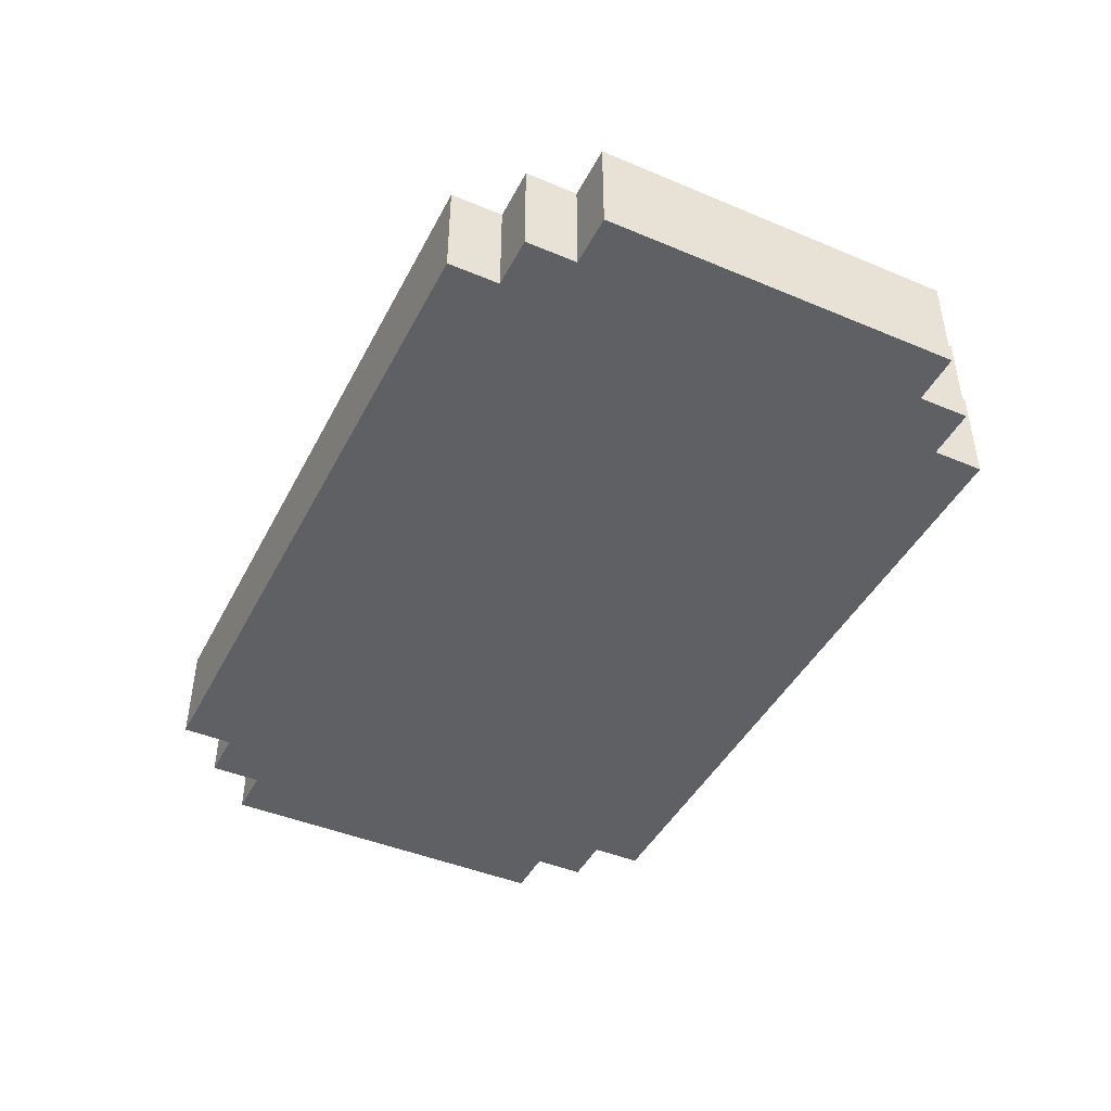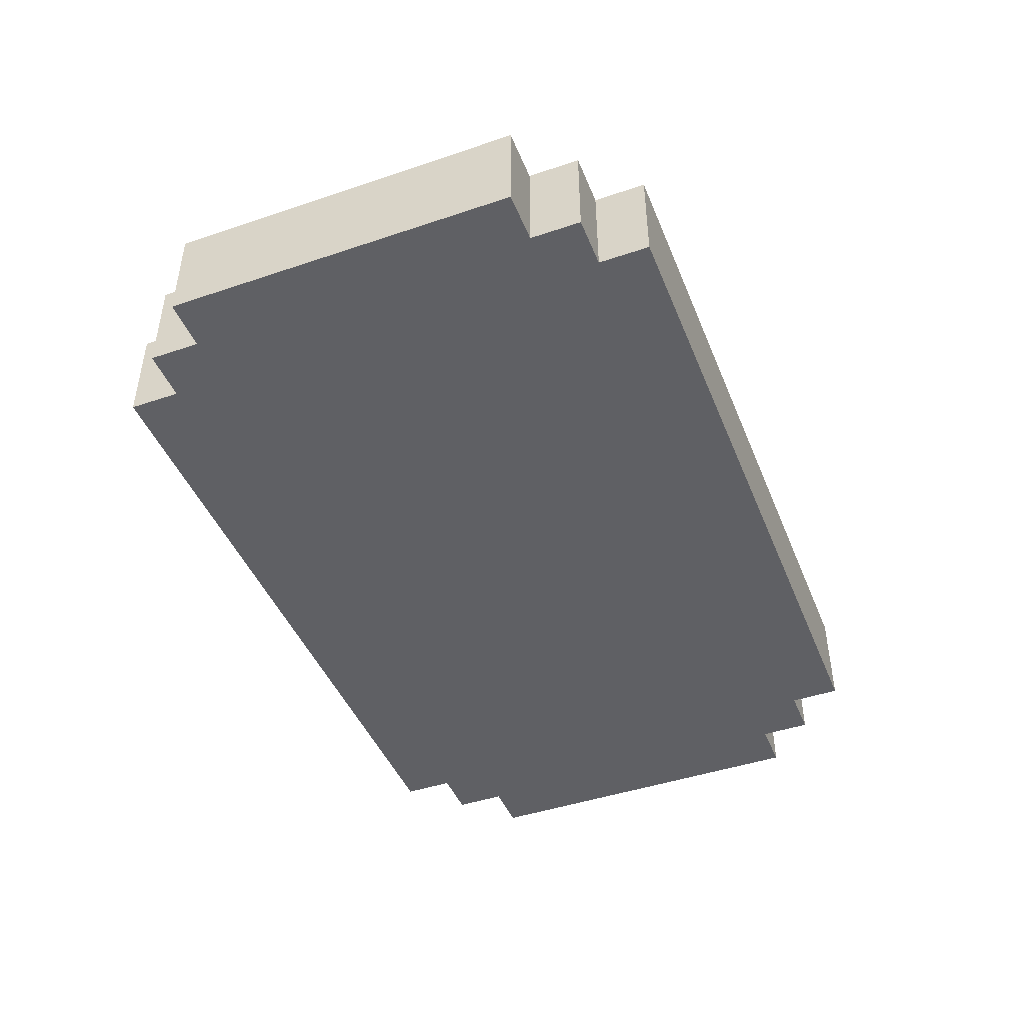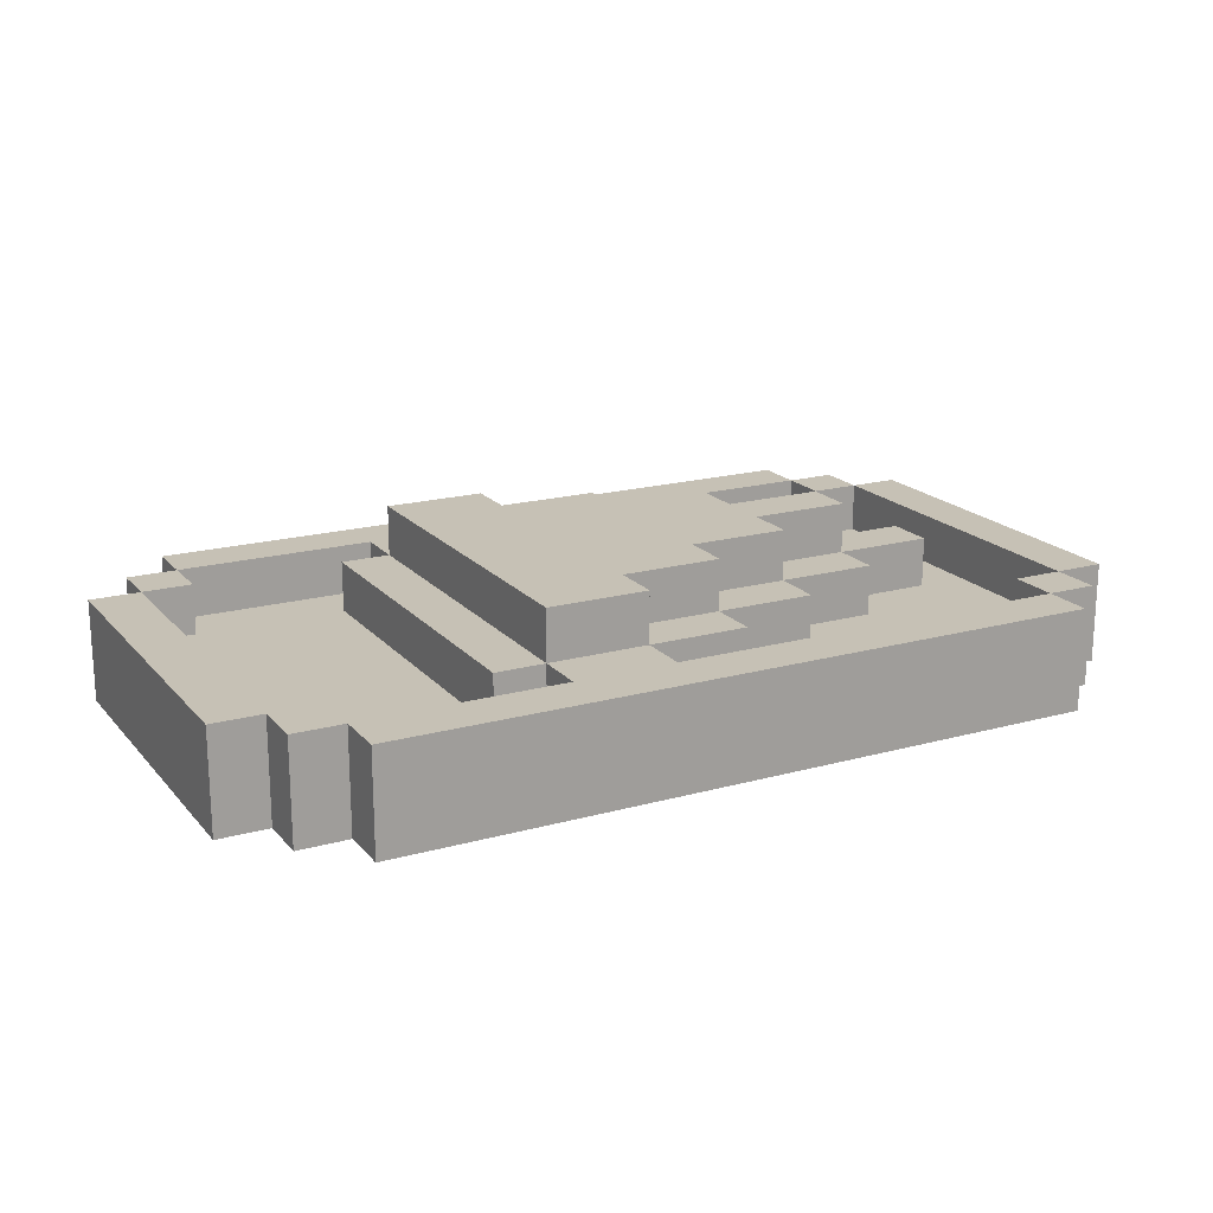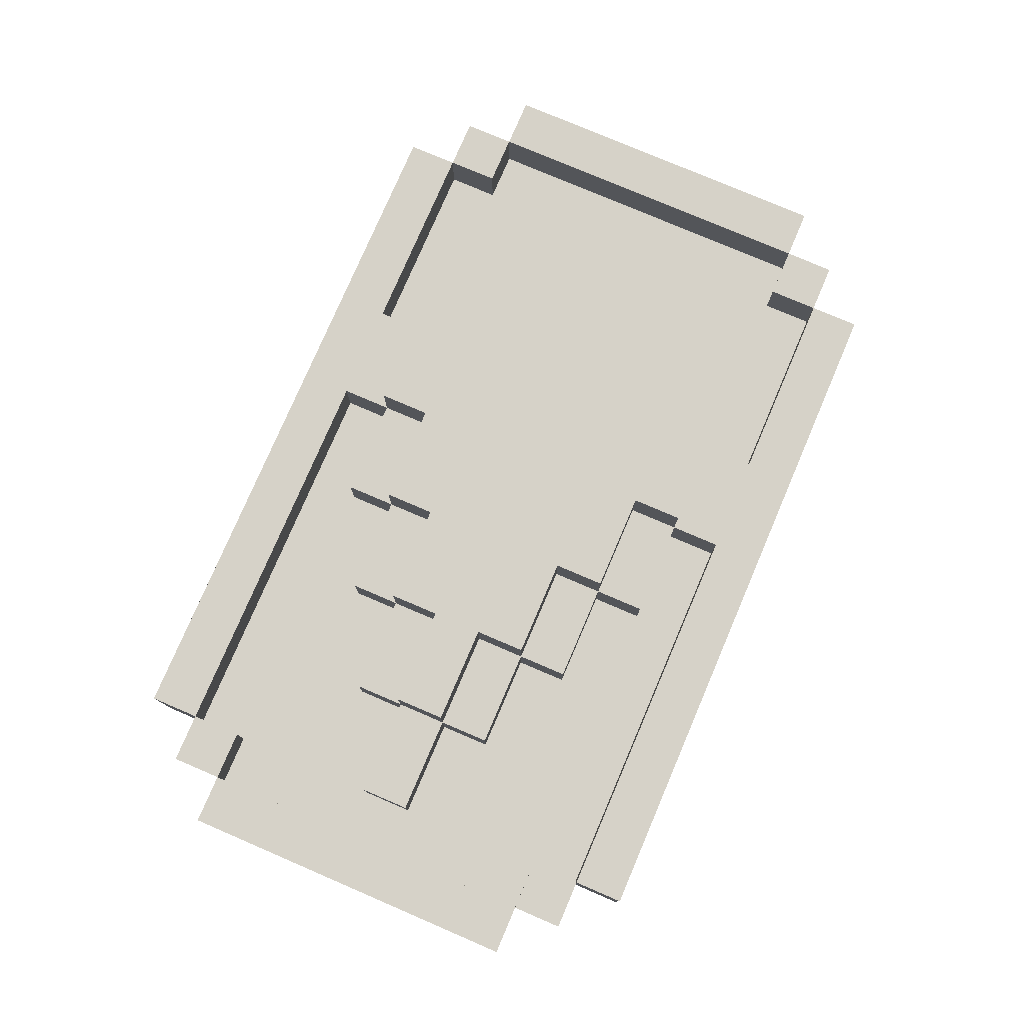
<metadata>
{"format":"obj","ext":"obj","renderer":"f3d","projection":"perspective","resolution":1024,"background":"white","views":[{"elev":-44.3,"azim":63.9,"up":"+Y"},{"elev":-44.9,"azim":-68.6,"up":"+Y"},{"elev":18.7,"azim":-27.8,"up":"+Y"},{"elev":77.8,"azim":113.2,"up":"+Y"}]}
</metadata>
<code>
o
v -0.9 -0.1 0.3
v -0.9 -0.1 -0.4
v -0.9 0.1 0.3
v -0.9 0.1 -0.4
v -0.8 -0.1 0.4
v -0.8 -0.1 0.3
v -0.8 -0.1 -0.4
v -0.8 -0.1 -0.5
v -0.8 0.1 0.4
v -0.8 0.1 0.3
v -0.8 0.1 -0.4
v -0.8 0.1 -0.5
v -0.7 -0.1 0.5
v -0.7 -0.1 0.4
v -0.7 -0.1 -0.5
v -0.7 -0.1 -0.6
v -0.7 0.1 0.5
v -0.7 0.1 0.4
v -0.7 0.1 -0.5
v -0.7 0.1 -0.6
v -0.4 0 0.3
v -0.4 0 -0.4
v -0.4 0.1 0.3
v -0.4 0.1 -0.4
v -0.3 0 0.4
v -0.3 0 0.3
v -0.3 0 -0.4
v -0.3 0 -0.5
v -0.3 0.1 0.4
v -0.3 0.1 0.3
v -0.3 0.1 -0.4
v -0.3 0.1 -0.5
v -0.3 0.2 0.3
v -0.3 0.2 -0.4
v 0.7 0 0.4
v 0.7 0 0.3
v 0.7 0 -0.4
v 0.7 0 -0.5
v 0.7 0.1 0.4
v 0.7 0.1 0.3
v 0.7 0.1 -0.4
v 0.7 0.1 -0.5
v 0.8 0 0.3
v 0.8 0 -0.4
v 0.8 0.1 0.3
v 0.8 0.1 -0.4
v -0.8 0 0.3
v -0.8 0 -0.4
v -0.8 0.1 0.3
v -0.8 0.1 -0.4
v -0.7 0 0.4
v -0.7 0 0.3
v -0.7 0 -0.4
v -0.7 0 -0.5
v -0.7 0.1 0.4
v -0.7 0.1 0.3
v -0.7 0.1 -0.4
v -0.7 0.1 -0.5
v -0.1 0 0.4
v -0.1 0 0.3
v -0.1 0 -0.4
v -0.1 0 -0.5
v -0.1 0.1 0.4
v -0.1 0.1 0.3
v -0.1 0.1 0.2
v -0.1 0.1 -0.3
v -0.1 0.1 -0.4
v -0.1 0.1 -0.5
v -0.1 0.2 0.3
v -0.1 0.2 0.2
v -0.1 0.2 -0.3
v -0.1 0.2 -0.4
v 0.1 0 0.3
v 0.1 0 0.2
v 0.1 0 -0.3
v 0.1 0 -0.4
v 0.1 0.1 0.3
v 0.1 0.1 0.2
v 0.1 0.1 0.1
v 0.1 0.1 -0.2
v 0.1 0.1 -0.3
v 0.1 0.1 -0.4
v 0.1 0.2 0.2
v 0.1 0.2 0.1
v 0.1 0.2 -0.2
v 0.1 0.2 -0.3
v 0.3 0 0.2
v 0.3 0 0.1
v 0.3 0 -0.2
v 0.3 0 -0.3
v 0.3 0.1 0.2
v 0.3 0.1 0.1
v 0.3 0.1 0
v 0.3 0.1 -0.1
v 0.3 0.1 -0.2
v 0.3 0.1 -0.3
v 0.3 0.2 0.1
v 0.3 0.2 0
v 0.3 0.2 -0.1
v 0.3 0.2 -0.2
v 0.5 0 0.1
v 0.5 0 0
v 0.5 0 -0.1
v 0.5 0 -0.2
v 0.5 0.1 0.1
v 0.5 0.1 0
v 0.5 0.1 -0.1
v 0.5 0.1 -0.2
v 0.5 0.2 0
v 0.5 0.2 -0.1
v 0.7 -0.1 0.5
v 0.7 -0.1 0.4
v 0.7 -0.1 -0.5
v 0.7 -0.1 -0.6
v 0.7 0 0
v 0.7 0 -0.1
v 0.7 0.1 0.5
v 0.7 0.1 0.4
v 0.7 0.1 0
v 0.7 0.1 -0.1
v 0.7 0.1 -0.5
v 0.7 0.1 -0.6
v 0.8 -0.1 0.4
v 0.8 -0.1 0.3
v 0.8 -0.1 -0.4
v 0.8 -0.1 -0.5
v 0.8 0.1 0.4
v 0.8 0.1 0.3
v 0.8 0.1 -0.4
v 0.8 0.1 -0.5
v 0.9 -0.1 0.3
v 0.9 -0.1 -0.4
v 0.9 0.1 0.3
v 0.9 0.1 -0.4
v -0.7 -0.1 0.5
v -0.7 0.1 0.5
v 0.7 -0.1 0.5
v 0.7 0.1 0.5
v -0.8 -0.1 0.4
v -0.8 0.1 0.4
v -0.7 -0.1 0.4
v -0.7 0.1 0.4
v 0.7 -0.1 0.4
v 0.7 0.1 0.4
v 0.8 -0.1 0.4
v 0.8 0.1 0.4
v -0.9 -0.1 0.3
v -0.9 0.1 0.3
v -0.8 -0.1 0.3
v -0.8 0.1 0.3
v -0.4 0 0.3
v -0.4 0.1 0.3
v -0.3 0 0.3
v -0.3 0.1 0.3
v -0.3 0.2 0.3
v -0.1 0 0.3
v -0.1 0.1 0.3
v -0.1 0.2 0.3
v 0.1 0 0.3
v 0.1 0.1 0.3
v 0.8 -0.1 0.3
v 0.8 0.1 0.3
v 0.9 -0.1 0.3
v 0.9 0.1 0.3
v -0.1 0.1 0.2
v -0.1 0.2 0.2
v 0.1 0 0.2
v 0.1 0.1 0.2
v 0.1 0.2 0.2
v 0.3 0 0.2
v 0.3 0.1 0.2
v 0.1 0.1 0.1
v 0.1 0.2 0.1
v 0.3 0 0.1
v 0.3 0.1 0.1
v 0.3 0.2 0.1
v 0.5 0 0.1
v 0.5 0.1 0.1
v 0.3 0.1 0
v 0.3 0.2 0
v 0.5 0 0
v 0.5 0.1 0
v 0.5 0.2 0
v 0.7 0 0
v 0.7 0.1 0
v -0.8 0 -0.4
v -0.8 0.1 -0.4
v -0.7 0 -0.4
v -0.7 0.1 -0.4
v 0.7 0 -0.4
v 0.7 0.1 -0.4
v 0.8 0 -0.4
v 0.8 0.1 -0.4
v -0.7 0 -0.5
v -0.7 0.1 -0.5
v -0.3 0 -0.5
v -0.3 0.1 -0.5
v -0.1 0 -0.5
v -0.1 0.1 -0.5
v 0.7 0 -0.5
v 0.7 0.1 -0.5
v -0.7 0 0.4
v -0.7 0.1 0.4
v -0.3 0 0.4
v -0.3 0.1 0.4
v -0.1 0 0.4
v -0.1 0.1 0.4
v 0.7 0 0.4
v 0.7 0.1 0.4
v -0.8 0 0.3
v -0.8 0.1 0.3
v -0.7 0 0.3
v -0.7 0.1 0.3
v 0.7 0 0.3
v 0.7 0.1 0.3
v 0.8 0 0.3
v 0.8 0.1 0.3
v 0.3 0.1 -0.1
v 0.3 0.2 -0.1
v 0.5 0 -0.1
v 0.5 0.1 -0.1
v 0.5 0.2 -0.1
v 0.7 0 -0.1
v 0.7 0.1 -0.1
v 0.1 0.1 -0.2
v 0.1 0.2 -0.2
v 0.3 0 -0.2
v 0.3 0.1 -0.2
v 0.3 0.2 -0.2
v 0.5 0 -0.2
v 0.5 0.1 -0.2
v -0.1 0.1 -0.3
v -0.1 0.2 -0.3
v 0.1 0 -0.3
v 0.1 0.1 -0.3
v 0.1 0.2 -0.3
v 0.3 0 -0.3
v 0.3 0.1 -0.3
v -0.9 -0.1 -0.4
v -0.9 0.1 -0.4
v -0.8 -0.1 -0.4
v -0.8 0.1 -0.4
v -0.4 0 -0.4
v -0.4 0.1 -0.4
v -0.3 0 -0.4
v -0.3 0.1 -0.4
v -0.3 0.2 -0.4
v -0.1 0 -0.4
v -0.1 0.1 -0.4
v -0.1 0.2 -0.4
v 0.1 0 -0.4
v 0.1 0.1 -0.4
v 0.8 -0.1 -0.4
v 0.8 0.1 -0.4
v 0.9 -0.1 -0.4
v 0.9 0.1 -0.4
v -0.8 -0.1 -0.5
v -0.8 0.1 -0.5
v -0.7 -0.1 -0.5
v -0.7 0.1 -0.5
v 0.7 -0.1 -0.5
v 0.7 0.1 -0.5
v 0.8 -0.1 -0.5
v 0.8 0.1 -0.5
v -0.7 -0.1 -0.6
v -0.7 0.1 -0.6
v 0.7 -0.1 -0.6
v 0.7 0.1 -0.6
v -0.7 -0.1 0.5
v 0.7 -0.1 0.5
v -0.8 -0.1 0.4
v -0.7 -0.1 0.4
v 0.7 -0.1 0.4
v 0.8 -0.1 0.4
v -0.9 -0.1 0.3
v -0.8 -0.1 0.3
v -0.7 -0.1 0.3
v -0.6 -0.1 0.3
v -0.3 -0.1 0.3
v -0.1 -0.1 0.3
v 0.7 -0.1 0.3
v 0.8 -0.1 0.3
v 0.9 -0.1 0.3
v -0.7 -0.1 0.2
v -0.6 -0.1 0.2
v -0.1 -0.1 0.2
v 0.1 -0.1 0.2
v 0.1 -0.1 0.1
v 0.3 -0.1 0.1
v 0.3 -0.1 0
v 0.5 -0.1 0
v 0.3 -0.1 -0.1
v 0.5 -0.1 -0.1
v 0.1 -0.1 -0.2
v 0.3 -0.1 -0.2
v -0.1 -0.1 -0.3
v 0.1 -0.1 -0.3
v -0.9 -0.1 -0.4
v -0.8 -0.1 -0.4
v -0.7 -0.1 -0.4
v -0.3 -0.1 -0.4
v -0.1 -0.1 -0.4
v 0.7 -0.1 -0.4
v 0.8 -0.1 -0.4
v 0.9 -0.1 -0.4
v -0.8 -0.1 -0.5
v -0.7 -0.1 -0.5
v 0.7 -0.1 -0.5
v 0.8 -0.1 -0.5
v -0.7 -0.1 -0.6
v 0.7 -0.1 -0.6
v -0.7 0 0.4
v -0.3 0 0.4
v -0.1 0 0.4
v 0.7 0 0.4
v -0.8 0 0.3
v -0.7 0 0.3
v -0.6 0 0.3
v -0.4 0 0.3
v -0.3 0 0.3
v -0.1 0 0.3
v 0.1 0 0.3
v 0.7 0 0.3
v 0.8 0 0.3
v -0.7 0 0.2
v -0.6 0 0.2
v 0.1 0 0.2
v 0.3 0 0.2
v 0.3 0 0.1
v 0.5 0 0.1
v 0.5 0 0
v 0.7 0 0
v 0.5 0 -0.1
v 0.7 0 -0.1
v 0.3 0 -0.2
v 0.5 0 -0.2
v 0.1 0 -0.3
v 0.3 0 -0.3
v -0.8 0 -0.4
v -0.7 0 -0.4
v -0.4 0 -0.4
v -0.3 0 -0.4
v -0.1 0 -0.4
v 0.1 0 -0.4
v 0.7 0 -0.4
v 0.8 0 -0.4
v -0.7 0 -0.5
v -0.3 0 -0.5
v -0.1 0 -0.5
v 0.7 0 -0.5
v -0.7 0.1 0.5
v 0.7 0.1 0.5
v -0.8 0.1 0.4
v -0.7 0.1 0.4
v -0.3 0.1 0.4
v -0.1 0.1 0.4
v 0.7 0.1 0.4
v 0.8 0.1 0.4
v -0.9 0.1 0.3
v -0.8 0.1 0.3
v -0.7 0.1 0.3
v -0.4 0.1 0.3
v -0.3 0.1 0.3
v -0.1 0.1 0.3
v 0.1 0.1 0.3
v 0.7 0.1 0.3
v 0.8 0.1 0.3
v 0.9 0.1 0.3
v -0.1 0.1 0.2
v 0.1 0.1 0.2
v 0.3 0.1 0.2
v 0.1 0.1 0.1
v 0.3 0.1 0.1
v 0.5 0.1 0.1
v 0.3 0.1 0
v 0.5 0.1 0
v 0.7 0.1 0
v 0.3 0.1 -0.1
v 0.5 0.1 -0.1
v 0.7 0.1 -0.1
v 0.1 0.1 -0.2
v 0.3 0.1 -0.2
v 0.5 0.1 -0.2
v -0.1 0.1 -0.3
v 0.1 0.1 -0.3
v 0.3 0.1 -0.3
v -0.9 0.1 -0.4
v -0.8 0.1 -0.4
v -0.7 0.1 -0.4
v -0.4 0.1 -0.4
v -0.3 0.1 -0.4
v -0.1 0.1 -0.4
v 0.1 0.1 -0.4
v 0.7 0.1 -0.4
v 0.8 0.1 -0.4
v 0.9 0.1 -0.4
v -0.8 0.1 -0.5
v -0.7 0.1 -0.5
v -0.3 0.1 -0.5
v -0.1 0.1 -0.5
v 0.7 0.1 -0.5
v 0.8 0.1 -0.5
v -0.7 0.1 -0.6
v 0.7 0.1 -0.6
v -0.3 0.2 0.3
v -0.1 0.2 0.3
v -0.1 0.2 0.2
v 0.1 0.2 0.2
v 0.1 0.2 0.1
v 0.3 0.2 0.1
v 0.3 0.2 0
v 0.5 0.2 0
v 0.3 0.2 -0.1
v 0.5 0.2 -0.1
v 0.1 0.2 -0.2
v 0.3 0.2 -0.2
v -0.1 0.2 -0.3
v 0.1 0.2 -0.3
v -0.3 0.2 -0.4
v -0.1 0.2 -0.4
f 3 2 1
f 4 2 3
f 9 6 5
f 10 6 9
f 11 8 7
f 12 8 11
f 17 14 13
f 18 14 17
f 19 16 15
f 20 16 19
f 23 22 21
f 24 22 23
f 29 26 25
f 30 26 29
f 31 28 27
f 32 28 31
f 33 31 30
f 34 31 33
f 39 36 35
f 40 36 39
f 41 38 37
f 42 38 41
f 45 44 43
f 46 44 45
f 47 48 49
f 49 48 50
f 51 52 55
f 55 52 56
f 53 54 57
f 57 54 58
f 59 60 63
f 63 60 64
f 61 62 67
f 67 62 68
f 64 65 69
f 69 65 70
f 66 67 71
f 71 67 72
f 73 74 77
f 77 74 78
f 75 76 81
f 81 76 82
f 78 79 83
f 83 79 84
f 80 81 85
f 85 81 86
f 87 88 91
f 91 88 92
f 89 90 95
f 95 90 96
f 92 93 97
f 97 93 98
f 94 95 99
f 99 95 100
f 101 102 105
f 105 102 106
f 103 104 107
f 107 104 108
f 106 107 109
f 109 107 110
f 111 112 117
f 117 112 118
f 115 116 119
f 119 116 120
f 113 114 121
f 121 114 122
f 123 124 127
f 127 124 128
f 125 126 129
f 129 126 130
f 131 132 133
f 133 132 134
f 137 136 135
f 138 136 137
f 141 140 139
f 142 140 141
f 145 144 143
f 146 144 145
f 149 148 147
f 150 148 149
f 153 152 151
f 154 152 153
f 157 155 154
f 158 155 157
f 159 157 156
f 160 157 159
f 163 162 161
f 164 162 163
f 168 166 165
f 169 166 168
f 170 168 167
f 171 168 170
f 175 173 172
f 176 173 175
f 177 175 174
f 178 175 177
f 182 180 179
f 183 180 182
f 184 182 181
f 185 182 184
f 188 187 186
f 189 187 188
f 192 191 190
f 193 191 192
f 196 195 194
f 197 195 196
f 200 199 198
f 201 199 200
f 202 203 204
f 204 203 205
f 206 207 208
f 208 207 209
f 210 211 212
f 212 211 213
f 214 215 216
f 216 215 217
f 218 219 221
f 221 219 222
f 220 221 223
f 223 221 224
f 225 226 228
f 228 226 229
f 227 228 230
f 230 228 231
f 232 233 235
f 235 233 236
f 234 235 237
f 237 235 238
f 239 240 241
f 241 240 242
f 243 244 245
f 245 244 246
f 246 247 249
f 249 247 250
f 248 249 251
f 251 249 252
f 253 254 255
f 255 254 256
f 257 258 259
f 259 258 260
f 261 262 263
f 263 262 264
f 265 266 267
f 267 266 268
f 272 270 269
f 273 270 272
f 276 272 271
f 277 273 272
f 277 272 276
f 278 273 277
f 279 273 278
f 280 273 279
f 281 274 273
f 281 273 280
f 282 274 281
f 284 277 276
f 284 278 277
f 285 279 278
f 285 278 284
f 286 280 279
f 286 282 281
f 286 281 280
f 287 282 286
f 288 287 286
f 288 282 287
f 289 282 288
f 290 289 288
f 290 282 289
f 291 282 290
f 292 290 288
f 292 291 290
f 293 282 291
f 293 291 292
f 294 288 286
f 294 292 288
f 295 293 292
f 295 292 294
f 296 286 279
f 296 294 286
f 297 295 294
f 297 294 296
f 298 276 275
f 299 284 276
f 299 276 298
f 300 285 284
f 300 284 299
f 301 279 285
f 301 285 300
f 301 296 279
f 302 297 296
f 302 296 301
f 303 295 297
f 303 297 302
f 303 293 295
f 303 282 293
f 304 283 282
f 304 282 303
f 305 283 304
f 306 300 299
f 307 302 301
f 307 300 306
f 307 303 302
f 307 301 300
f 308 304 303
f 308 303 307
f 309 304 308
f 310 308 307
f 311 308 310
f 312 313 317
f 317 313 318
f 318 313 319
f 319 313 320
f 314 315 321
f 321 315 322
f 322 315 323
f 316 317 325
f 317 318 325
f 318 319 326
f 325 318 326
f 323 324 327
f 322 323 327
f 327 324 328
f 328 324 329
f 329 324 330
f 330 324 331
f 331 324 332
f 332 324 334
f 333 334 336
f 335 336 338
f 316 325 339
f 325 326 340
f 339 325 340
f 326 319 341
f 340 326 341
f 337 338 344
f 334 324 345
f 336 334 345
f 344 338 345
f 338 336 345
f 345 324 346
f 341 342 347
f 340 341 347
f 347 342 348
f 344 345 349
f 343 344 349
f 349 345 350
f 351 352 354
f 354 352 355
f 355 352 356
f 356 352 357
f 353 354 360
f 360 354 361
f 355 356 363
f 363 356 364
f 357 358 366
f 366 358 367
f 364 365 369
f 369 365 370
f 370 371 372
f 372 371 373
f 373 374 375
f 375 374 376
f 376 377 379
f 379 377 380
f 378 379 382
f 382 379 383
f 381 382 385
f 385 382 386
f 359 360 387
f 387 360 388
f 362 363 390
f 390 363 391
f 384 385 392
f 392 385 393
f 367 368 395
f 395 368 396
f 388 389 397
f 397 389 398
f 391 392 399
f 399 392 400
f 394 395 401
f 401 395 402
f 399 400 403
f 400 401 403
f 398 399 403
f 403 401 404
f 405 406 407
f 407 408 409
f 409 410 411
f 409 411 413
f 411 412 413
f 413 412 414
f 407 409 415
f 409 413 415
f 415 413 416
f 405 407 417
f 407 415 417
f 417 415 418
f 405 417 419
f 419 417 420

</code>
